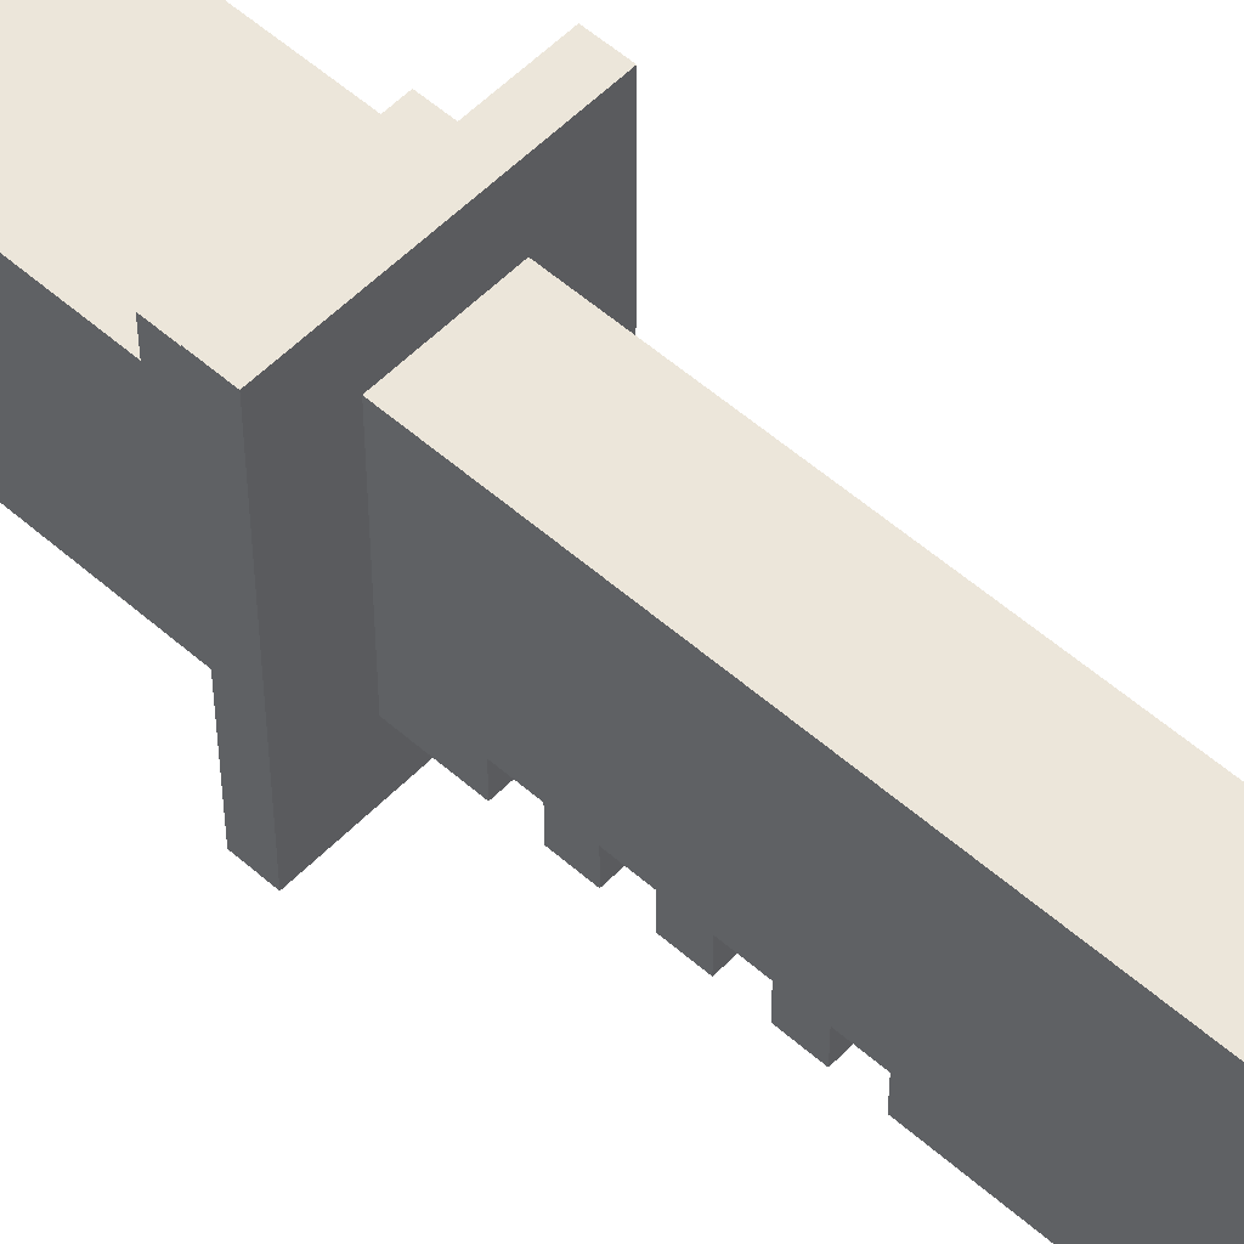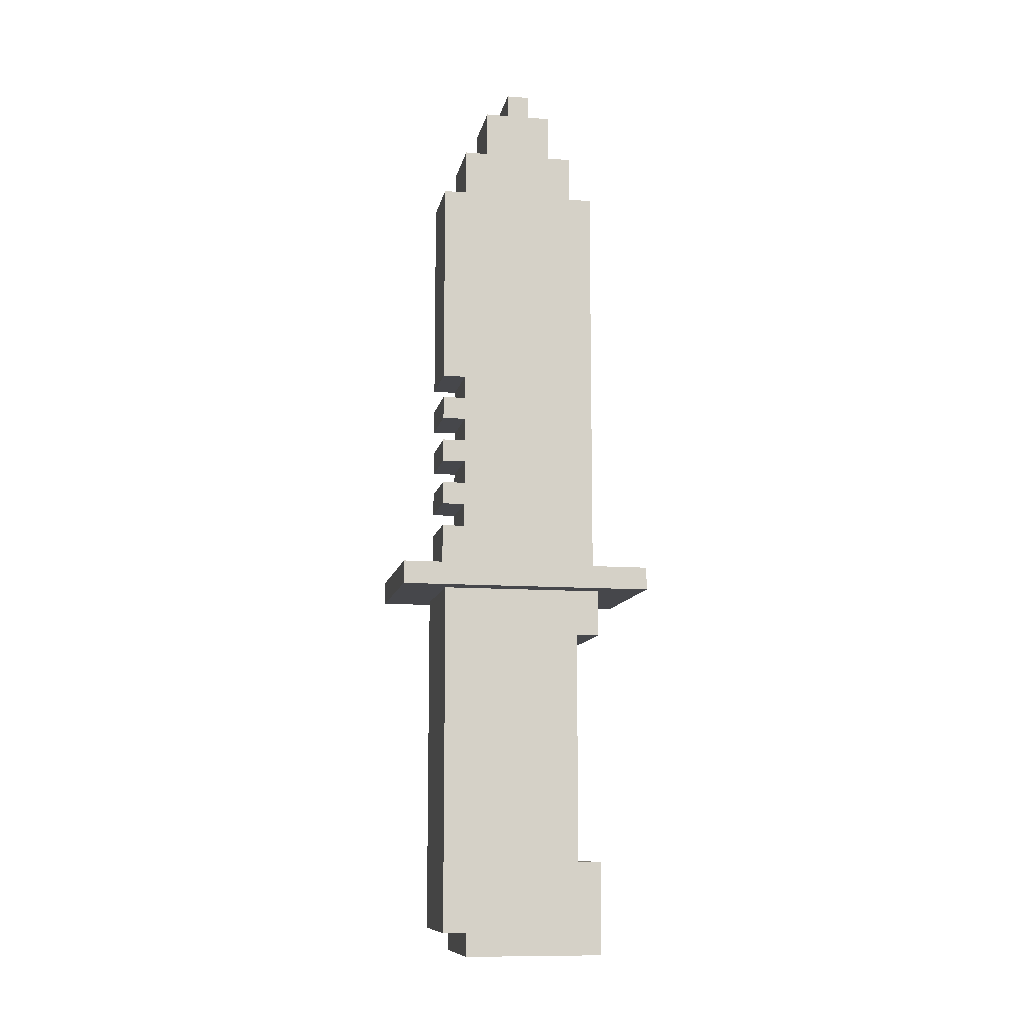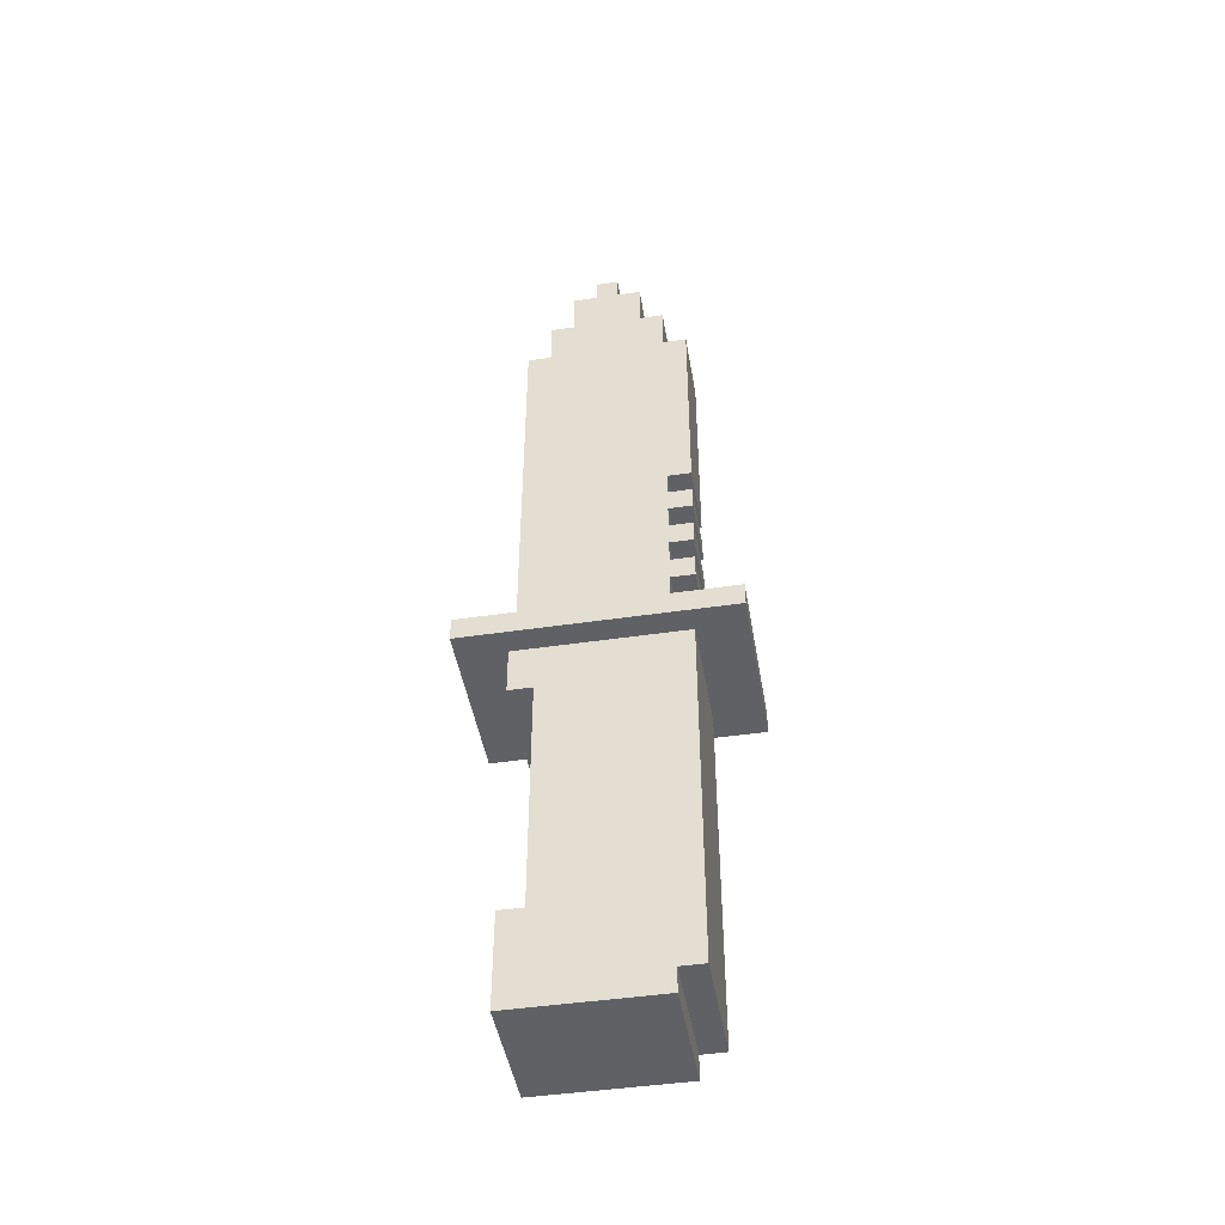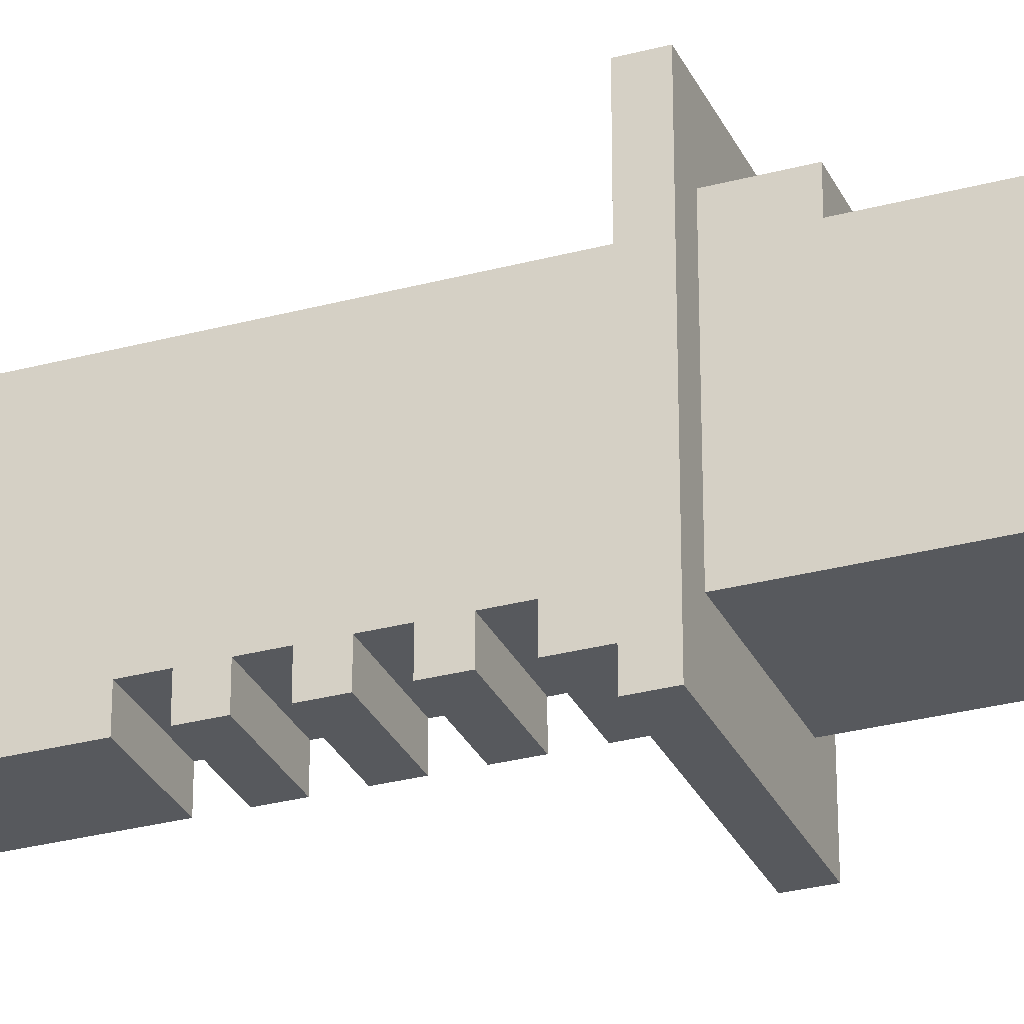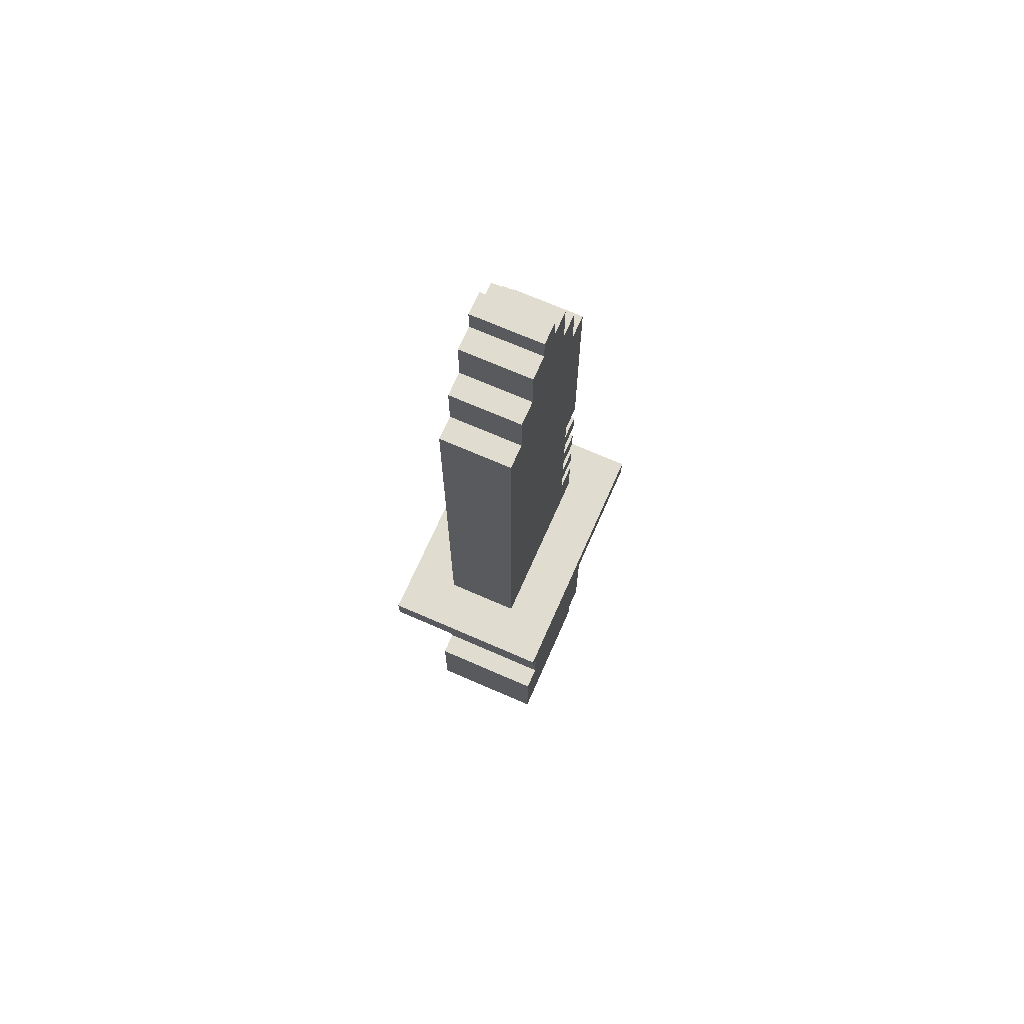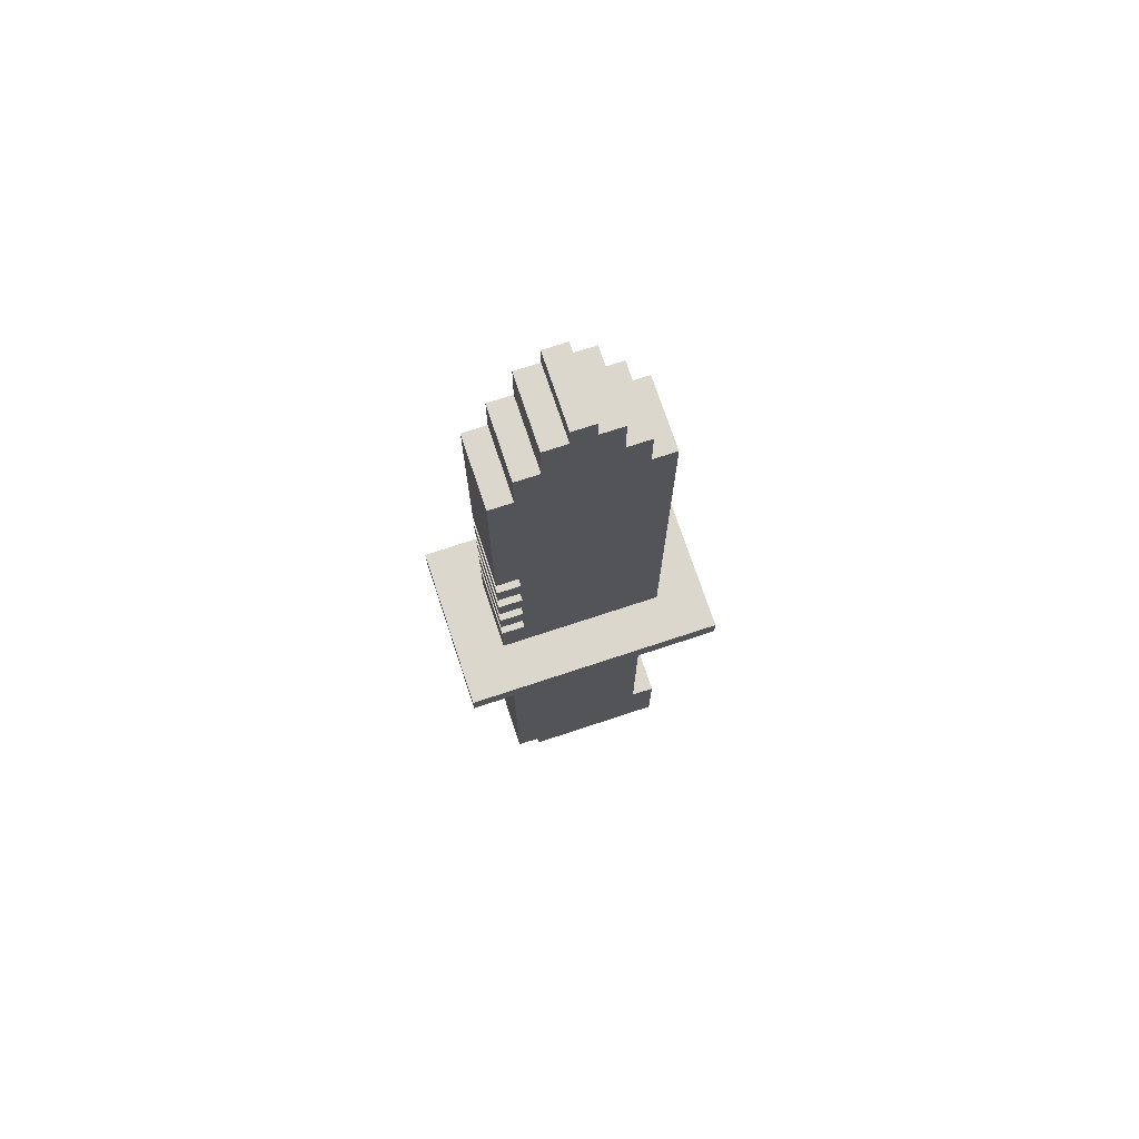
<metadata>
{"format":"obj","ext":"obj","renderer":"f3d","projection":"perspective","resolution":1024,"background":"white","views":[{"elev":54.5,"azim":133.0,"up":"+Z"},{"elev":-10.7,"azim":-100.8,"up":"+Y"},{"elev":-45.9,"azim":99.6,"up":"+Y"},{"elev":-29.6,"azim":-68.4,"up":"+Z"},{"elev":69.6,"azim":23.7,"up":"+Y"},{"elev":72.9,"azim":-108.3,"up":"+Y"}]}
</metadata>
<code>
g Knife_Mesh
v -0.05036 0.131 0.07922
v 0.05036 0.131 0.07922
v 0.05036 0.1167 0.07922
v -0.05036 0.1167 0.07922
v -0.05036 0.131 -0.07922
v -0.05036 0.1167 -0.07922
v 0.05036 0.1167 -0.07922
v 0.05036 0.131 -0.07922
v 0.05036 0.1167 0.07922
v 0.05036 0.131 0.07922
v 0.05036 0.131 -0.07922
v 0.05036 0.1167 -0.07922
v -0.05036 0.1167 0.07922
v -0.05036 0.1167 -0.07922
v -0.05036 0.131 -0.07922
v -0.05036 0.131 0.07922
v -0.0359 0.1167 0.05035
v 0.03576 0.1167 0.05035
v 0.03576 0.08794 0.05035
v -0.0359 0.08794 0.05035
v 0.03576 0.08794 0.05035
v 0.03576 0.08794 0.03592
v -0.0359 0.08794 0.03592
v -0.0359 0.08794 0.05035
v 0.03576 0.1167 0.05035
v 0.03576 0.1167 -0.05035
v 0.03576 0.08794 0.03592
v 0.03576 0.08794 0.05035
v 0.03576 -0.05647 0.03592
v 0.03576 -0.09943 -0.03591
v 0.03576 -0.05647 0.05035
v 0.03576 -0.1139 0.05035
v 0.03576 -0.1139 -0.03591
v 0.03576 -0.09943 -0.05035
v -0.0359 -0.09943 -0.05035
v -0.0359 -0.09943 -0.03591
v 0.03576 -0.09943 -0.03591
v 0.03576 -0.09943 -0.05035
v -0.0359 -0.05647 0.03592
v -0.0359 0.08794 0.03592
v 0.03576 0.08794 0.03592
v 0.03576 -0.05647 0.03592
v 0.03576 -0.09943 -0.03591
v -0.0359 -0.09943 -0.03591
v -0.0359 -0.1139 -0.03591
v 0.03576 -0.1139 -0.03591
v -0.0359 -0.05647 0.05035
v -0.0359 -0.05647 0.03592
v 0.03576 -0.05647 0.03592
v 0.03576 -0.05647 0.05035
v -0.0359 -0.05647 0.05035
v 0.03576 -0.05647 0.05035
v 0.03576 -0.1139 0.05035
v -0.0359 -0.1139 0.05035
v 0.03576 -0.1139 0.05035
v 0.03576 -0.1139 -0.03591
v -0.0359 -0.1139 -0.03591
v -0.0359 -0.1139 0.05035
v -0.02163 0.3905 0.03591
v -0.02163 0.4194 0.03591
v 0.02149 0.4194 0.03591
v 0.02149 0.3905 0.03591
v -0.02163 0.131 0.05033
v -0.02163 0.3905 0.05033
v 0.02149 0.3905 0.05033
v 0.02149 0.131 0.05033
v -0.02163 0.3905 0.05033
v -0.02163 0.3905 0.03591
v 0.02149 0.3905 0.03591
v 0.02149 0.3905 0.05033
v -0.02163 0.131 -0.05035
v 0.02149 0.131 -0.05035
v 0.02149 0.1599 -0.05035
v -0.02163 0.1599 -0.05035
v 0.02149 0.1599 -0.03598
v -0.02163 0.1599 -0.03598
v -0.02163 0.1599 -0.05035
v 0.02149 0.1599 -0.05035
v -0.02163 0.131 -0.05035
v -0.02163 0.1599 -0.05035
v -0.02163 0.1599 -0.03598
v -0.02163 0.131 0.05033
v -0.02163 0.3905 0.05033
v -0.02163 0.2609 -0.03598
v -0.02163 0.3905 0.03591
v -0.02163 0.2609 -0.05035
v -0.02163 0.3905 -0.03598
v -0.02163 0.4194 0.03591
v -0.02163 0.4194 -0.03598
v -0.02163 0.3905 -0.05035
v -0.02163 0.1744 -0.03598
v 0.02149 0.1744 -0.03598
v 0.02149 0.1744 -0.05035
v -0.02163 0.1744 -0.05035
v 0.02149 0.1887 -0.03598
v -0.02163 0.1887 -0.03598
v -0.02163 0.1887 -0.05035
v 0.02149 0.1887 -0.05035
v -0.02163 0.1887 -0.03598
v -0.02163 0.1744 -0.03598
v -0.02163 0.1744 -0.05035
v -0.02163 0.1887 -0.05035
v -0.02163 0.1887 -0.05035
v -0.02163 0.1744 -0.05035
v 0.02149 0.1744 -0.05035
v 0.02149 0.1887 -0.05035
v -0.02163 0.2031 -0.03598
v 0.02149 0.2031 -0.03598
v 0.02149 0.2031 -0.05035
v -0.02163 0.2031 -0.05035
v 0.02149 0.2174 -0.03598
v -0.02163 0.2174 -0.03598
v -0.02163 0.2174 -0.05035
v 0.02149 0.2174 -0.05035
v -0.02163 0.2174 -0.03598
v -0.02163 0.2031 -0.03598
v -0.02163 0.2031 -0.05035
v -0.02163 0.2174 -0.05035
v -0.02163 0.2174 -0.05035
v -0.02163 0.2031 -0.05035
v 0.02149 0.2031 -0.05035
v 0.02149 0.2174 -0.05035
v 0.02149 0.2609 -0.03598
v -0.02163 0.2609 -0.03598
v -0.02163 0.1599 -0.03598
v 0.02149 0.1599 -0.03598
v -0.02163 0.2321 -0.03598
v 0.02149 0.2321 -0.03598
v 0.02149 0.2321 -0.05035
v -0.02163 0.2321 -0.05035
v 0.02149 0.2464 -0.03598
v -0.02163 0.2464 -0.03598
v -0.02163 0.2464 -0.05035
v 0.02149 0.2464 -0.05035
v -0.02163 0.2464 -0.03598
v -0.02163 0.2321 -0.03598
v -0.02163 0.2321 -0.05035
v -0.02163 0.2464 -0.05035
v -0.02163 0.2464 -0.05035
v -0.02163 0.2321 -0.05035
v 0.02149 0.2321 -0.05035
v 0.02149 0.2464 -0.05035
v -0.02163 0.3905 -0.03598
v 0.02149 0.3905 -0.03598
v 0.02149 0.4194 -0.03598
v -0.02163 0.4194 -0.03598
v -0.02163 0.2609 -0.03598
v 0.02149 0.2609 -0.03598
v 0.02149 0.2609 -0.05035
v -0.02163 0.2609 -0.05035
v 0.02149 0.3905 -0.03598
v -0.02163 0.3905 -0.03598
v -0.02163 0.3905 -0.05035
v 0.02149 0.3905 -0.05035
v 0.02149 0.3905 -0.05035
v -0.02163 0.3905 -0.05035
v -0.02163 0.2609 -0.05035
v 0.02149 0.2609 -0.05035
v 0.02149 0.4194 0.02142
v 0.02149 0.4194 0.03591
v -0.02163 0.4194 0.03591
v -0.02163 0.4194 0.02142
v -0.02163 0.4194 -0.02148
v -0.02163 0.4194 -0.03598
v 0.02149 0.4194 -0.03598
v 0.02149 0.4194 -0.02148
v -0.02163 0.4194 -0.02148
v 0.02149 0.4194 -0.02148
v 0.02149 0.4482 -0.02148
v -0.02163 0.4482 -0.02148
v -0.02163 0.4194 0.02142
v -0.02163 0.4482 0.02142
v 0.02149 0.4482 0.02142
v 0.02149 0.4194 0.02142
v 0.02149 0.4482 0.006979
v 0.02149 0.4482 0.02142
v -0.02163 0.4482 0.02142
v -0.02163 0.4482 0.006979
v -0.02163 0.4482 -0.007043
v -0.02163 0.4482 -0.02148
v 0.02149 0.4482 -0.02148
v 0.02149 0.4482 -0.007043
v -0.02163 0.4482 -0.007043
v 0.02149 0.4482 -0.007043
v 0.02149 0.4627 -0.007043
v -0.02163 0.4627 -0.007043
v -0.02163 0.4482 0.006979
v -0.02163 0.4627 0.006979
v 0.02149 0.4627 0.006979
v 0.02149 0.4482 0.006979
v 0.02149 0.4627 0.006979
v -0.02163 0.4627 0.006979
v -0.02163 0.4627 -0.007043
v 0.02149 0.4627 -0.007043
v 0.05036 0.131 0.07922
v -0.05036 0.131 0.07922
v -0.05036 0.131 -0.07922
v 0.05036 0.131 -0.07922
v 0.05036 0.1167 -0.07922
v -0.05036 0.1167 -0.07922
v -0.05036 0.1167 0.07922
v 0.05036 0.1167 0.07922
v -0.0359 0.1167 -0.05035
v -0.0359 0.1167 0.05035
v -0.0359 0.08794 0.05035
v -0.0359 0.08794 0.03592
v -0.0359 -0.05647 0.03592
v -0.0359 -0.09943 -0.05035
v -0.0359 -0.09943 -0.03591
v -0.0359 -0.05647 0.05035
v -0.0359 -0.1139 -0.03591
v -0.0359 -0.1139 0.05035
v 0.03576 -0.09943 -0.05035
v 0.03576 0.1167 -0.05035
v -0.0359 0.1167 -0.05035
v -0.0359 -0.09943 -0.05035
v 0.02149 0.4482 -0.02148
v 0.02149 0.4194 -0.02148
v 0.02149 0.4482 -0.007043
v 0.02149 0.4482 0.02142
v 0.02149 0.4194 0.02142
v 0.02149 0.4194 -0.03598
v 0.02149 0.3905 0.03591
v 0.02149 0.3905 -0.03598
v 0.02149 0.3905 -0.05035
v 0.02149 0.2609 -0.03598
v 0.02149 0.2609 -0.05035
v 0.02149 0.4482 0.006979
v 0.02149 0.4627 -0.007043
v 0.02149 0.4627 0.006979
v 0.02149 0.4194 0.03591
v 0.02149 0.3905 0.05033
v 0.02149 0.1599 -0.03598
v 0.02149 0.131 0.05033
v 0.02149 0.1599 -0.05035
v 0.02149 0.131 -0.05035
v 0.02149 0.2321 -0.03598
v 0.02149 0.2464 -0.03598
v 0.02149 0.2464 -0.05035
v 0.02149 0.2321 -0.05035
v 0.02149 0.2031 -0.03598
v 0.02149 0.2174 -0.03598
v 0.02149 0.2174 -0.05035
v 0.02149 0.2031 -0.05035
v 0.02149 0.1744 -0.03598
v 0.02149 0.1887 -0.03598
v 0.02149 0.1887 -0.05035
v 0.02149 0.1744 -0.05035
v -0.02163 0.4627 0.006979
v -0.02163 0.4482 0.006979
v -0.02163 0.4482 -0.007043
v -0.02163 0.4627 -0.007043
v -0.02163 0.4482 0.02142
v -0.02163 0.4194 0.02142
v -0.02163 0.4194 -0.02148
v -0.02163 0.4482 -0.02148
v -0.02163 0.4482 -0.02148
v -0.02163 0.4482 0.006979
v -0.02163 0.4482 0.02142
v -0.02163 0.4482 -0.007043
v -0.02163 0.4194 -0.03598
v -0.02163 0.4194 0.02142
v -0.02163 0.4194 0.03591
v -0.02163 0.4194 -0.02148
g Knife_Mesh_0
f -262 -263 -264
f -261 -262 -264
f -258 -259 -260
f -257 -258 -260
f -254 -255 -256
f -253 -254 -256
f -250 -251 -252
f -249 -250 -252
f -246 -247 -248
f -245 -246 -248
f -242 -243 -244
f -241 -242 -244
f -238 -239 -240
f -237 -238 -240
f -239 -238 -236
f -239 -236 -235
f -235 -236 -234
f -235 -234 -233
f -233 -232 -235
f -235 -231 -239
f -228 -229 -230
f -227 -228 -230
f -224 -225 -226
f -223 -224 -226
f -220 -221 -222
f -219 -220 -222
f -216 -217 -218
f -215 -216 -218
f -212 -213 -214
f -211 -212 -214
f -208 -209 -210
f -207 -208 -210
f -204 -205 -206
f -203 -204 -206
f -200 -201 -202
f -199 -200 -202
f -196 -197 -198
f -195 -196 -198
f -192 -193 -194
f -191 -192 -194
f -188 -189 -190
f -187 -188 -190
f -184 -185 -186
f -183 -184 -186
f -184 -183 -182
f -182 -181 -184
f -182 -180 -181
f -179 -181 -180
f -180 -178 -179
f -178 -180 -177
f -177 -176 -178
f -178 -175 -179
f -172 -173 -174
f -171 -172 -174
f -168 -169 -170
f -167 -168 -170
f -164 -165 -166
f -163 -164 -166
f -160 -161 -162
f -159 -160 -162
f -156 -157 -158
f -155 -156 -158
f -152 -153 -154
f -151 -152 -154
f -148 -149 -150
f -147 -148 -150
f -144 -145 -146
f -143 -144 -146
f -140 -141 -142
f -139 -140 -142
f -136 -137 -138
f -135 -136 -138
f -132 -133 -134
f -131 -132 -134
f -128 -129 -130
f -127 -128 -130
f -124 -125 -126
f -123 -124 -126
f -120 -121 -122
f -119 -120 -122
f -116 -117 -118
f -115 -116 -118
f -112 -113 -114
f -111 -112 -114
f -108 -109 -110
f -107 -108 -110
f -104 -105 -106
f -103 -104 -106
f -100 -101 -102
f -99 -100 -102
f -96 -97 -98
f -95 -96 -98
f -92 -93 -94
f -91 -92 -94
f -88 -89 -90
f -87 -88 -90
f -84 -85 -86
f -83 -84 -86
f -80 -81 -82
f -79 -80 -82
f -76 -77 -78
f -75 -76 -78
f -72 -73 -74
f -71 -72 -74
f -68 -69 -70
f -67 -68 -70
f -64 -65 -66
f -63 -64 -66
f -60 -61 -62
f -59 -60 -62
f -58 -59 -62
f -58 -62 -57
f -57 -56 -58
f -55 -58 -56
f -55 -56 -54
f -54 -53 -55
f -50 -51 -52
f -49 -50 -52
f -46 -47 -48
f -47 -46 -45
f -47 -45 -44
f -43 -47 -44
f -43 -44 -42
f -41 -43 -42
f -40 -41 -42
f -40 -42 -39
f -39 -38 -40
f -46 -37 -45
f -37 -46 -36
f -36 -35 -37
f -42 -44 -34
f -39 -42 -33
f -32 -39 -33
f -33 -31 -32
f -30 -32 -31
f -29 -30 -31
f -26 -27 -28
f -25 -26 -28
f -22 -23 -24
f -21 -22 -24
f -18 -19 -20
f -17 -18 -20
f -14 -15 -16
f -16 -13 -14
f -10 -11 -12
f -12 -9 -10
f -6 -7 -8
f -7 -5 -8
f -2 -3 -4
f -3 -1 -4

</code>
